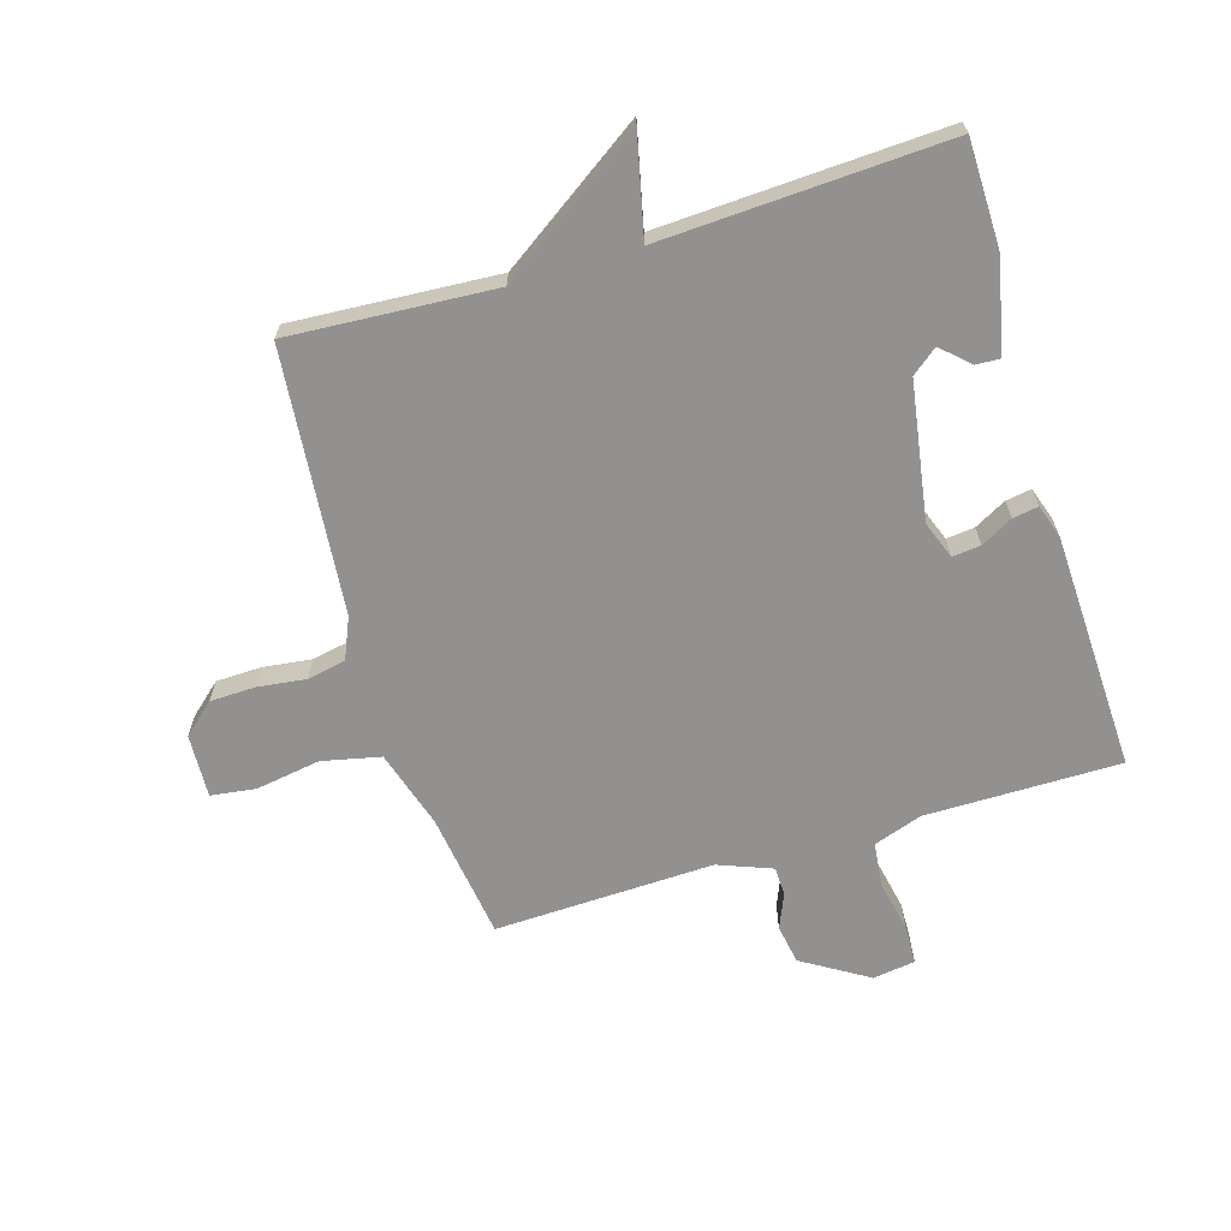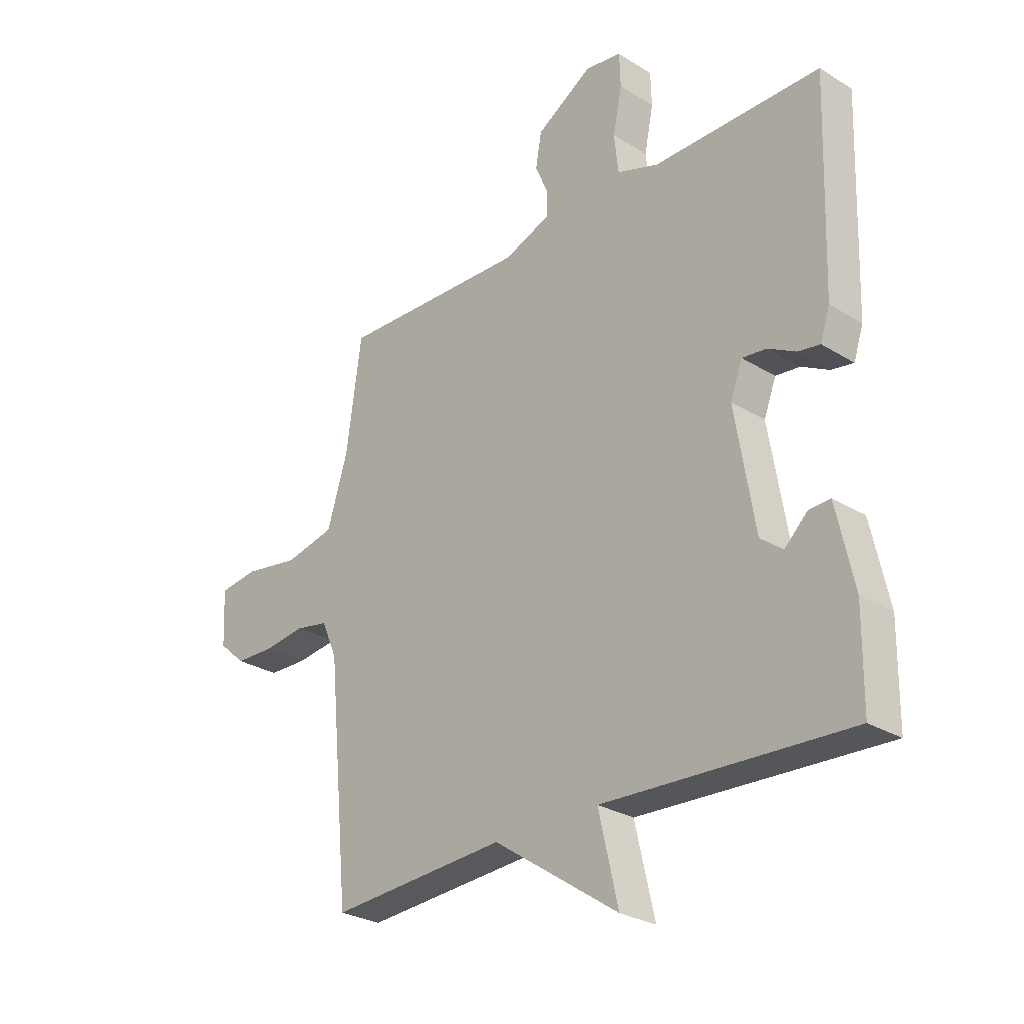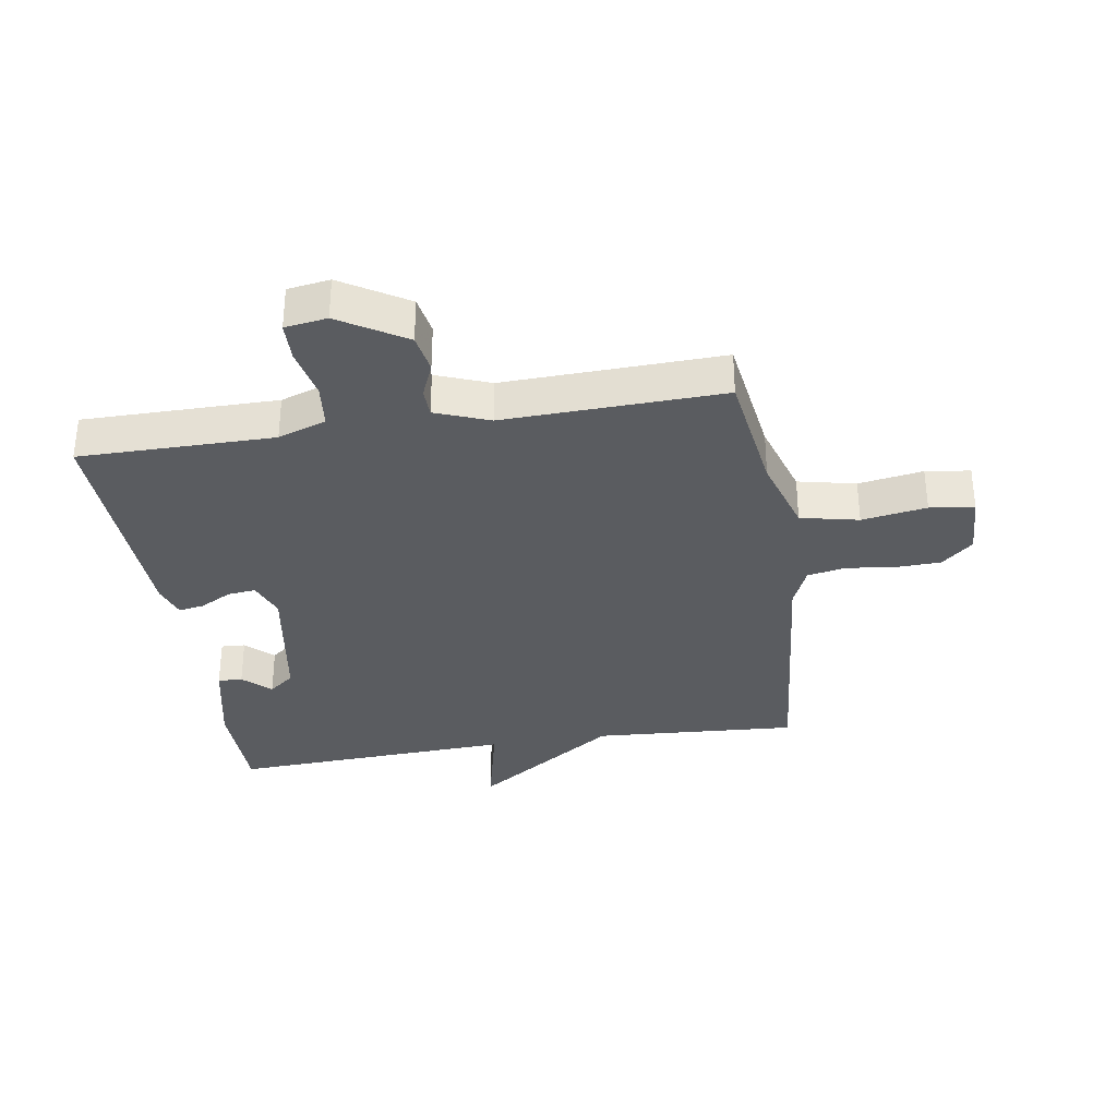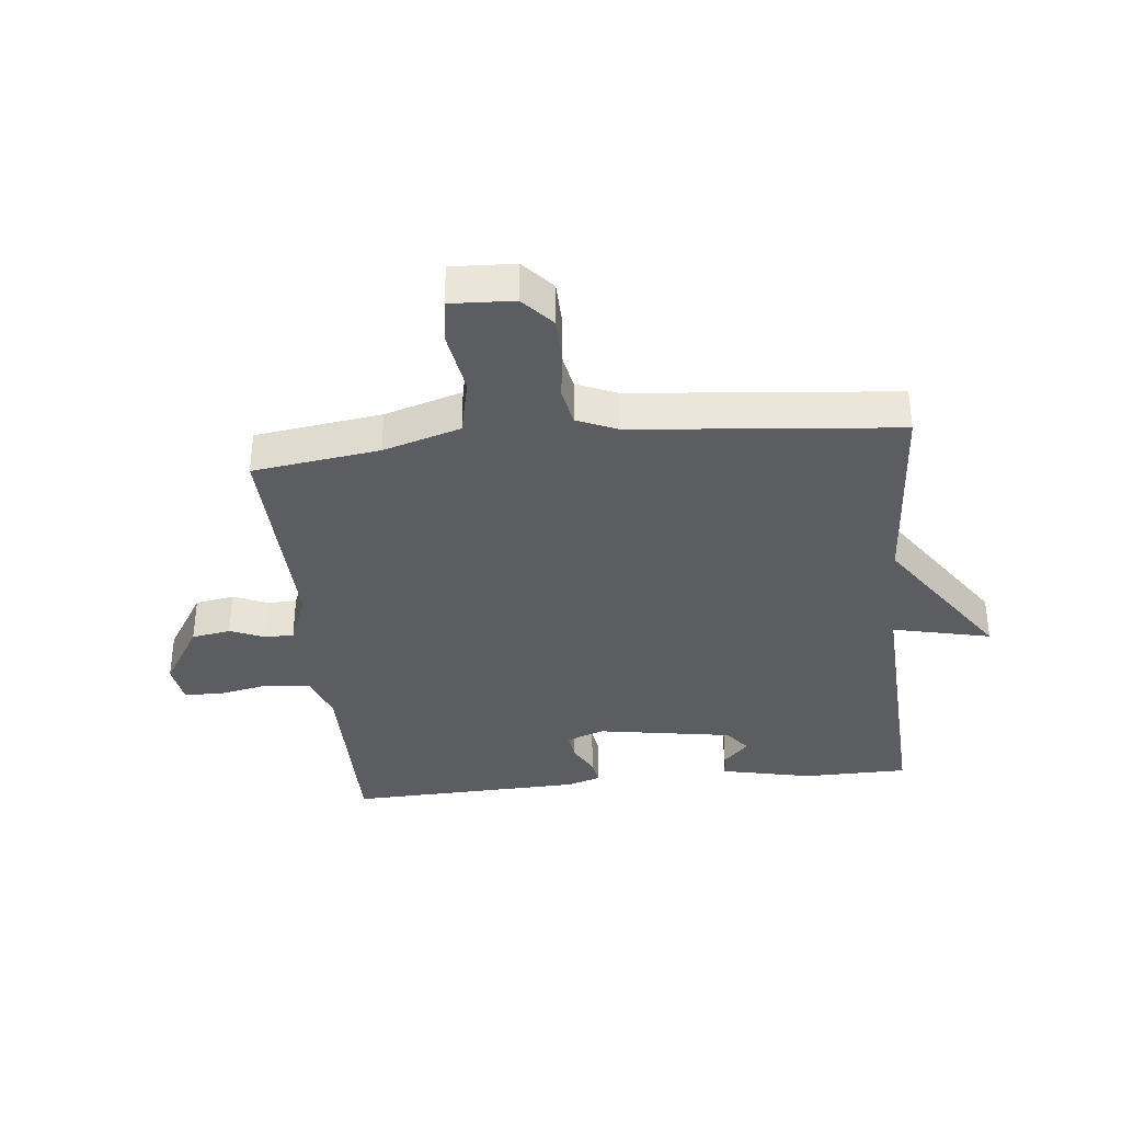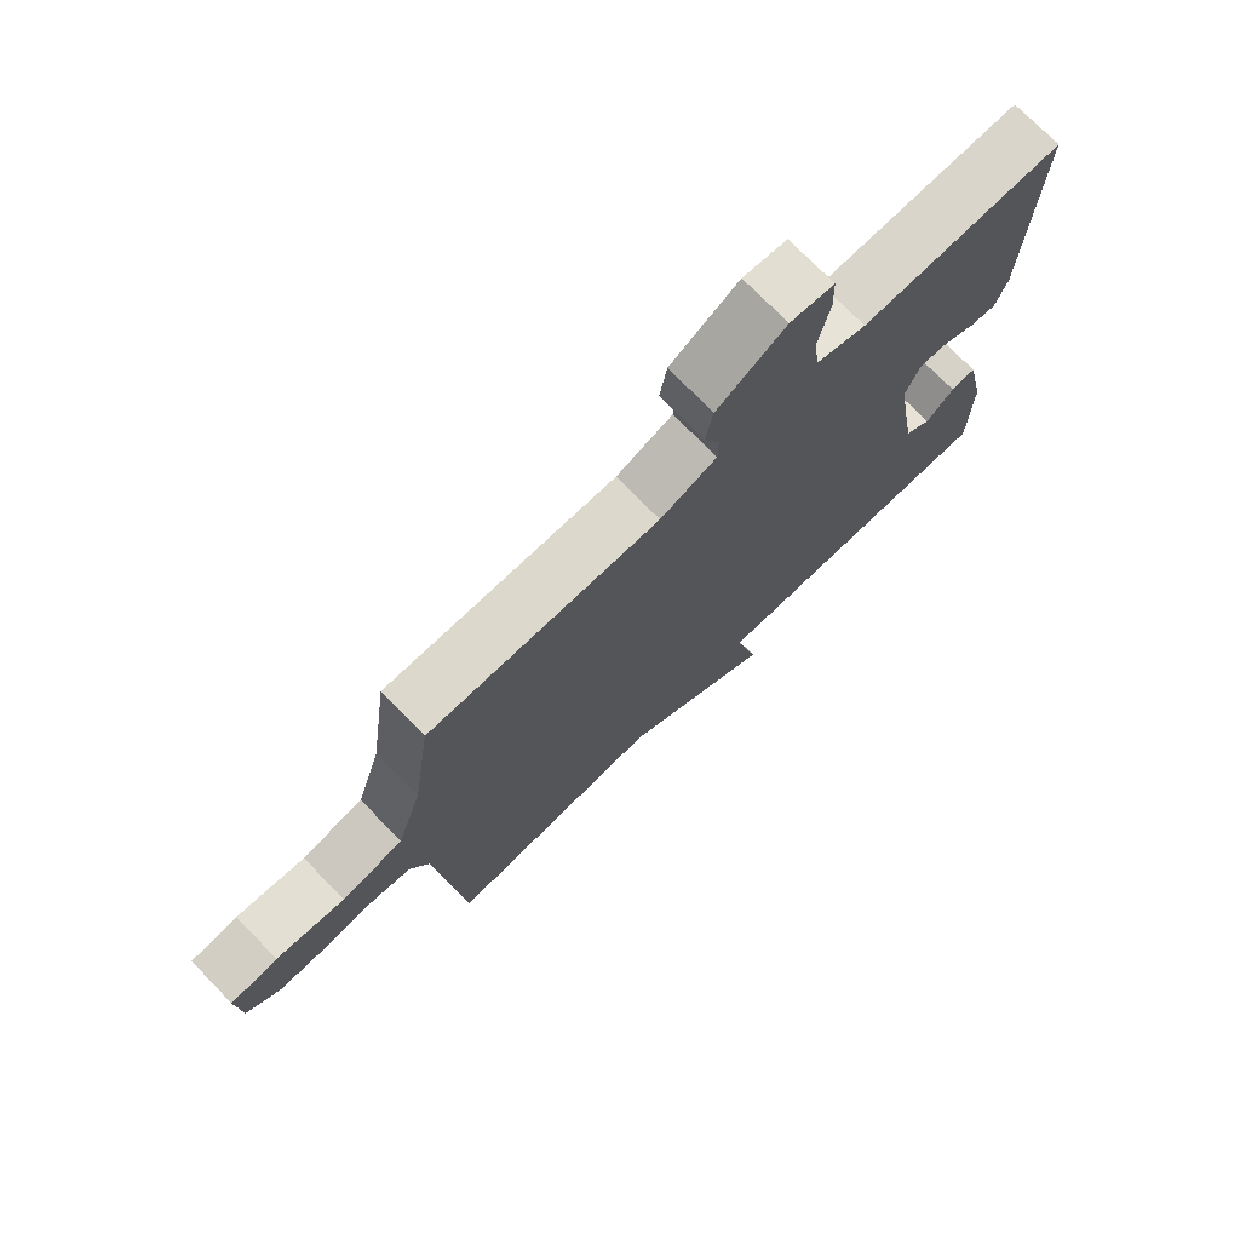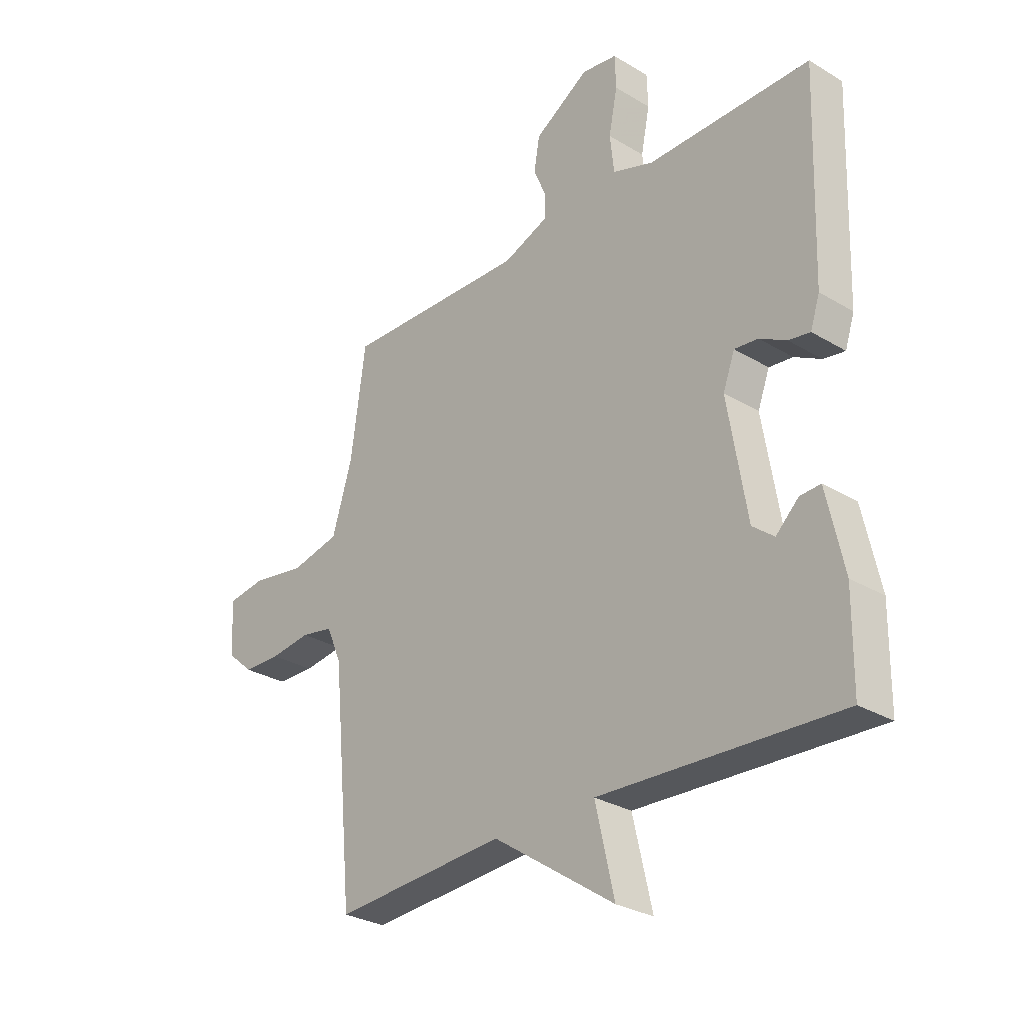
<metadata>
{"format":"obj","ext":"obj","renderer":"f3d","projection":"perspective","resolution":1024,"background":"white","views":[{"elev":-66.1,"azim":-163.1,"up":"+Y"},{"elev":-27.6,"azim":-133.4,"up":"+Z"},{"elev":-33.6,"azim":9.1,"up":"+Y"},{"elev":-35.8,"azim":96.0,"up":"+Y"},{"elev":74.2,"azim":135.7,"up":"+Z"},{"elev":-29.0,"azim":-131.8,"up":"+Z"}]}
</metadata>
<code>
v -0.5 0.07 -0.5
v -0.502 0.07 -0.327
v -0.469 0.07 -0.176
v -0.429 0.07 -0.178
v -0.385 0.07 -0.22
v -0.343 0.07 -0.187
v -0.306 0.07 0.036
v -0.329 0.07 0.097
v -0.375 0.07 0.092
v -0.427 0.07 0.064
v -0.469 0.07 0.057
v -0.487 0.07 0.112
v -0.5 0.07 0.5
v -0.182 0.07 0.499
v -0.103 0.07 0.526
v -0.095 0.07 0.599
v -0.112 0.07 0.683
v -0.11 0.07 0.747
v -0.041 0.07 0.757
v 0.066 0.07 0.691
v 0.077 0.07 0.627
v 0.053 0.07 0.57
v 0.054 0.07 0.523
v 0.142 0.07 0.489
v 0.5 0.07 0.5
v 0.529 0.07 0.292
v 0.568 0.07 0.165
v 0.663 0.07 0.144
v 0.769 0.07 0.161
v 0.842 0.07 0.151
v 0.837 0.07 0.047
v 0.786 0.07 0.002
v 0.712 0.07 0
v 0.633 0.07 0.01
v 0.57 0.07 -0.002
v 0.541 0.07 -0.069
v 0.5 0.07 -0.5
v 0.165 0.07 -0.478
v -0.072 0.07 -0.639
v -0.035 0.07 -0.478
v -0.5 0 -0.5
v -0.502 0 -0.327
v -0.469 0 -0.176
v -0.429 0 -0.178
v -0.385 0 -0.22
v -0.343 0 -0.187
v -0.306 0 0.036
v -0.329 0 0.097
v -0.375 0 0.092
v -0.427 0 0.064
v -0.469 0 0.057
v -0.487 0 0.112
v -0.5 0 0.5
v -0.182 0 0.499
v -0.103 0 0.526
v -0.095 0 0.599
v -0.112 0 0.683
v -0.11 0 0.747
v -0.041 0 0.757
v 0.066 0 0.691
v 0.077 0 0.627
v 0.053 0 0.57
v 0.054 0 0.523
v 0.142 0 0.489
v 0.5 0 0.5
v 0.529 0 0.292
v 0.568 0 0.165
v 0.663 0 0.144
v 0.769 0 0.161
v 0.842 0 0.151
v 0.837 0 0.047
v 0.786 0 0.002
v 0.712 0 0
v 0.633 0 0.01
v 0.57 0 -0.002
v 0.541 0 -0.069
v 0.5 0 -0.5
v 0.165 0 -0.478
v -0.072 0 -0.639
v -0.035 0 -0.478
f 38 39 40
f 36 37 38
f 35 36 38 40
f 32 33 34
f 31 32 34
f 30 31 34
f 29 30 34
f 28 29 34
f 27 28 34 35
f 40 1 2
f 35 40 2
f 27 35 2
f 26 27 2
f 20 21 22
f 19 20 22
f 18 19 22
f 17 18 22
f 16 17 22
f 15 16 22 23
f 14 15 23 24
f 13 14 24
f 12 13 24
f 11 12 24
f 10 11 24
f 9 10 24
f 2 3 4 5
f 2 5 6
f 26 2 6
f 24 25 26
f 9 24 26
f 8 9 26
f 7 8 26
f 6 7 26
f 80 79 78
f 78 77 76
f 80 78 76 75
f 74 73 72
f 74 72 71
f 74 71 70
f 74 70 69
f 74 69 68
f 75 74 68 67
f 42 41 80
f 42 80 75
f 42 75 67
f 42 67 66
f 62 61 60
f 62 60 59
f 62 59 58
f 62 58 57
f 62 57 56
f 63 62 56 55
f 64 63 55 54
f 64 54 53
f 64 53 52
f 64 52 51
f 64 51 50
f 64 50 49
f 45 44 43 42
f 46 45 42
f 46 42 66
f 66 65 64
f 66 64 49
f 66 49 48
f 66 48 47
f 66 47 46
f 1 41 42 2
f 2 42 43 3
f 3 43 44 4
f 4 44 45 5
f 5 45 46 6
f 6 46 47 7
f 7 47 48 8
f 8 48 49 9
f 9 49 50 10
f 10 50 51 11
f 11 51 52 12
f 12 52 53 13
f 13 53 54 14
f 14 54 55 15
f 15 55 56 16
f 16 56 57 17
f 17 57 58 18
f 18 58 59 19
f 19 59 60 20
f 20 60 61 21
f 21 61 62 22
f 22 62 63 23
f 23 63 64 24
f 24 64 65 25
f 25 65 66 26
f 26 66 67 27
f 27 67 68 28
f 28 68 69 29
f 29 69 70 30
f 30 70 71 31
f 31 71 72 32
f 32 72 73 33
f 33 73 74 34
f 34 74 75 35
f 35 75 76 36
f 36 76 77 37
f 37 77 78 38
f 38 78 79 39
f 39 79 80 40
f 40 80 41 1

</code>
